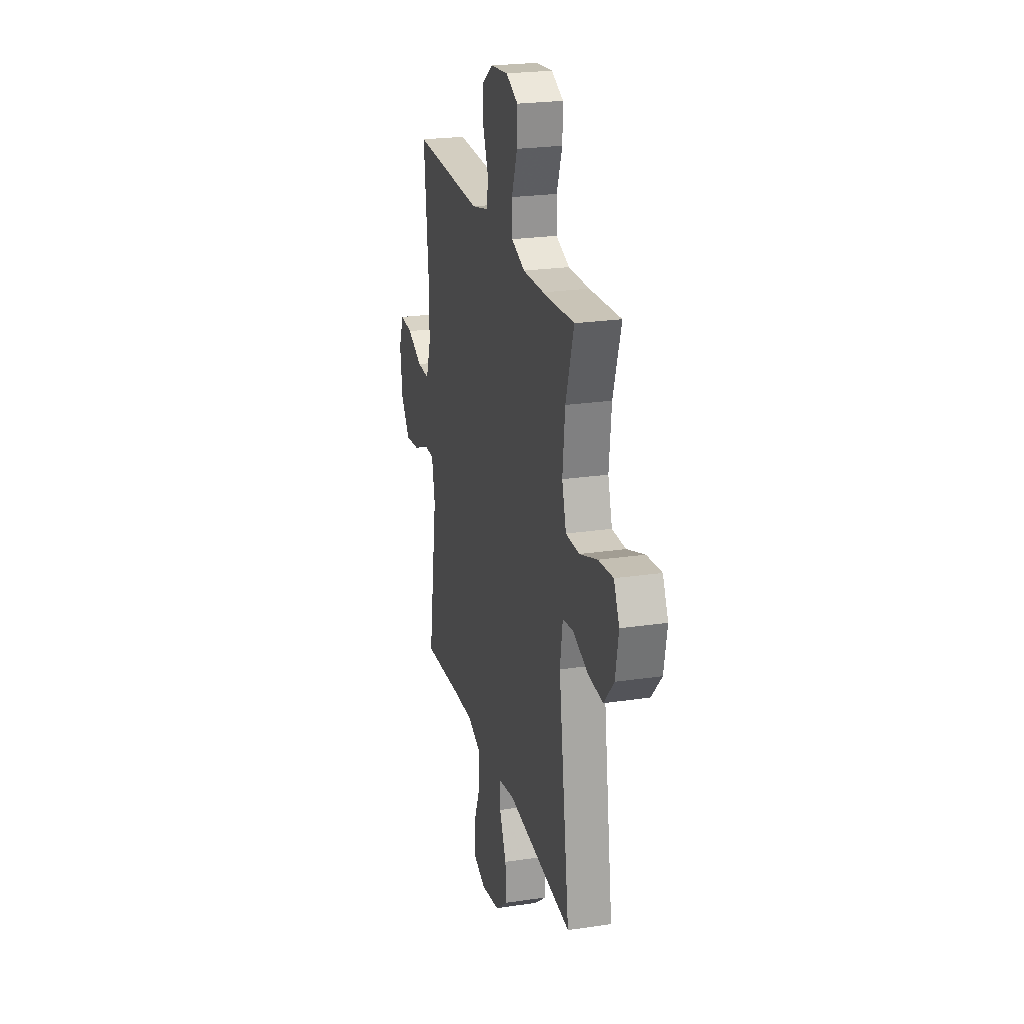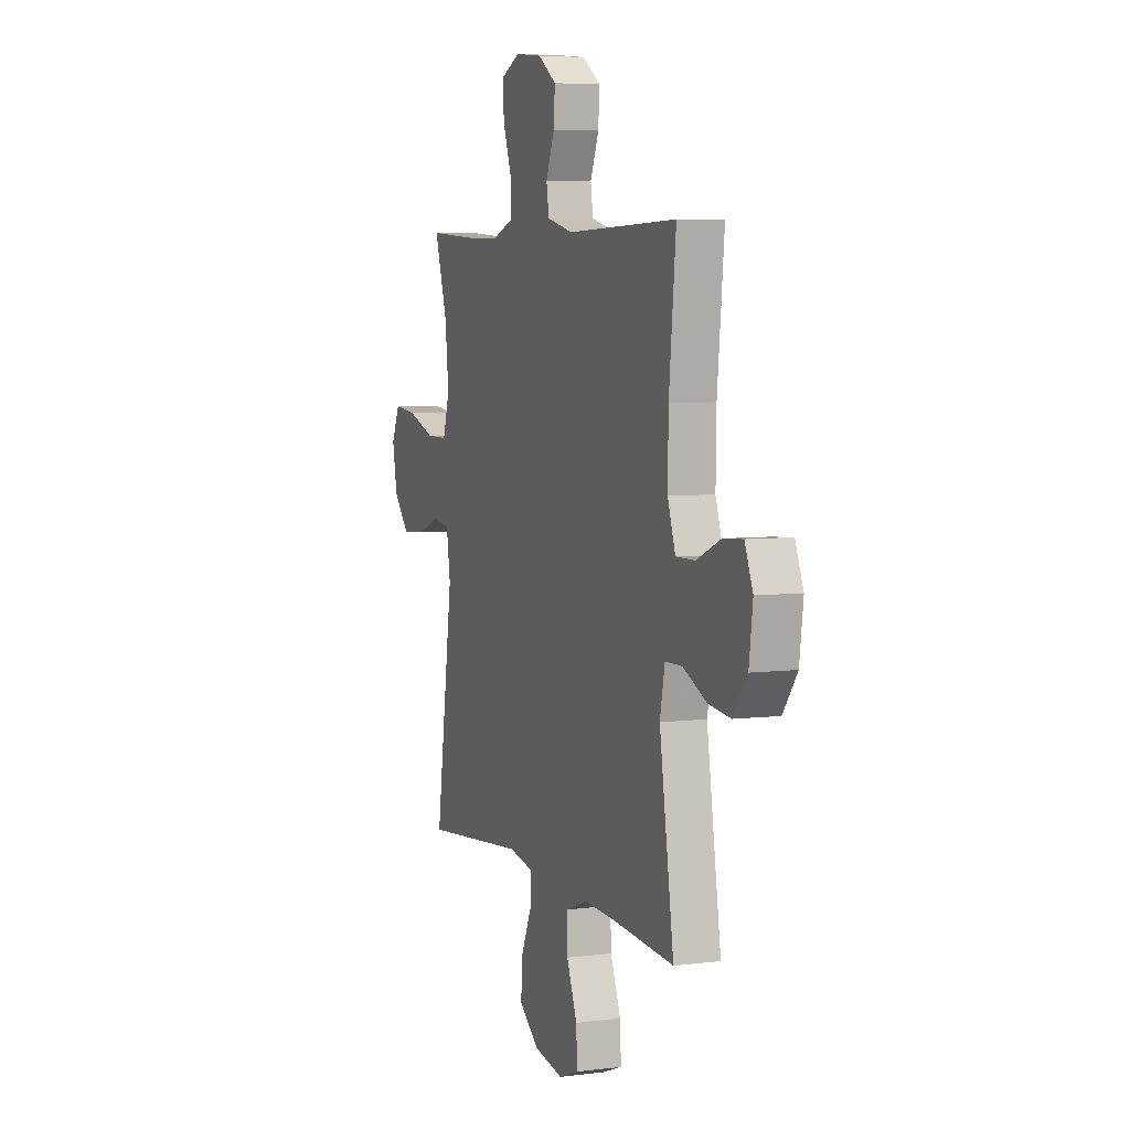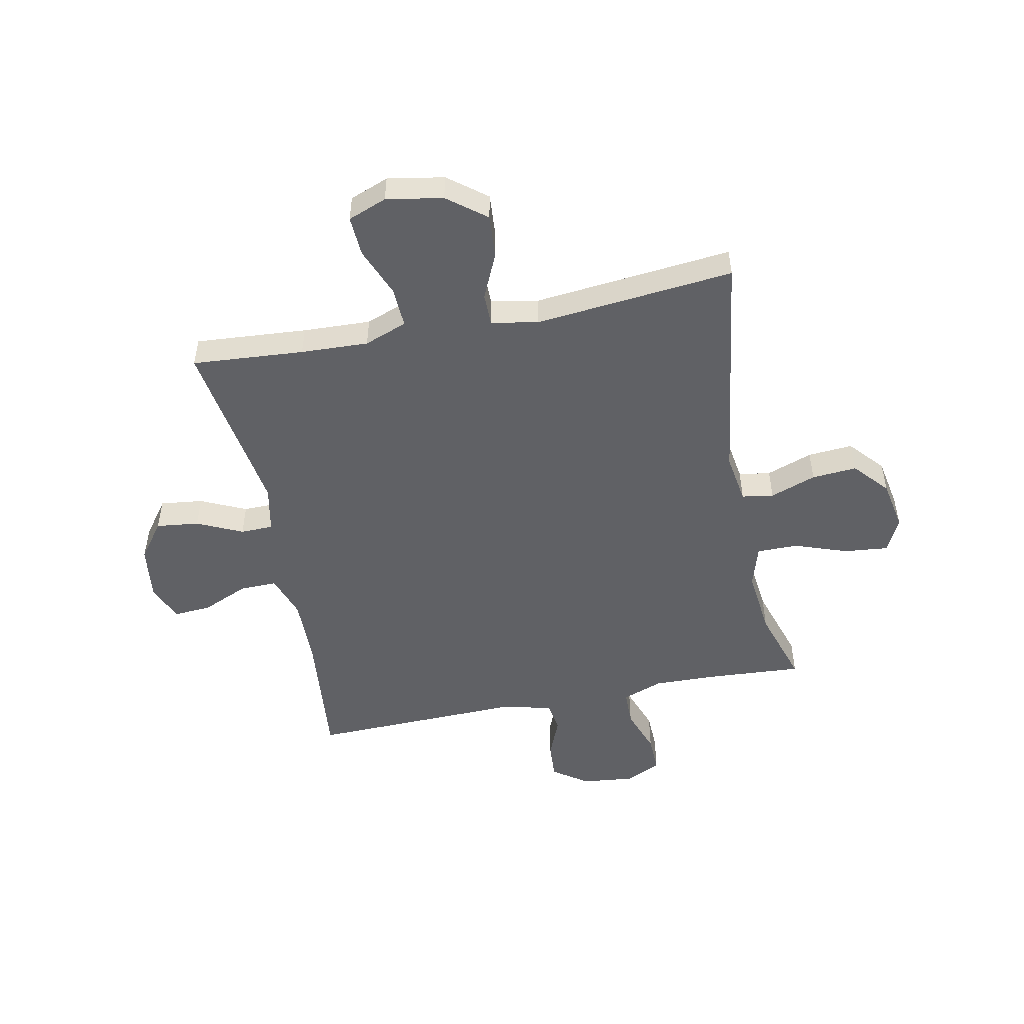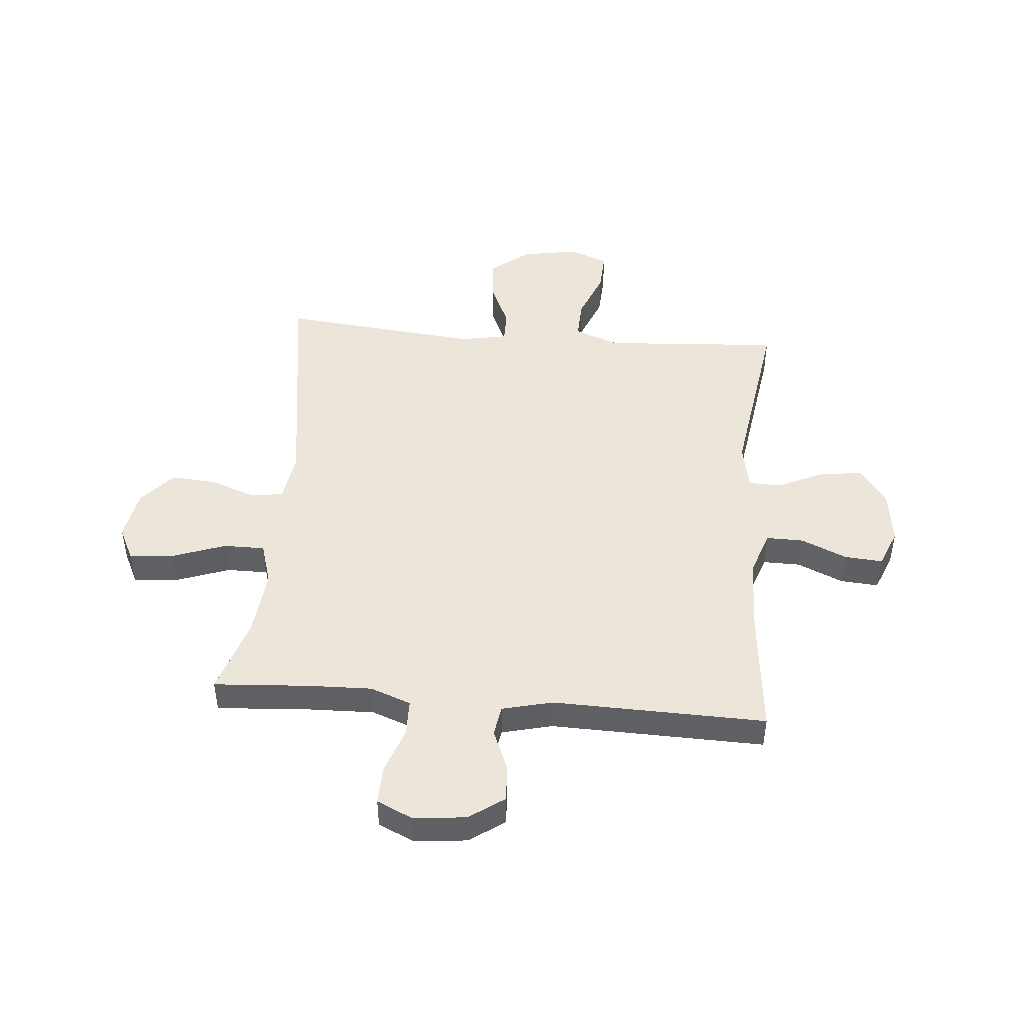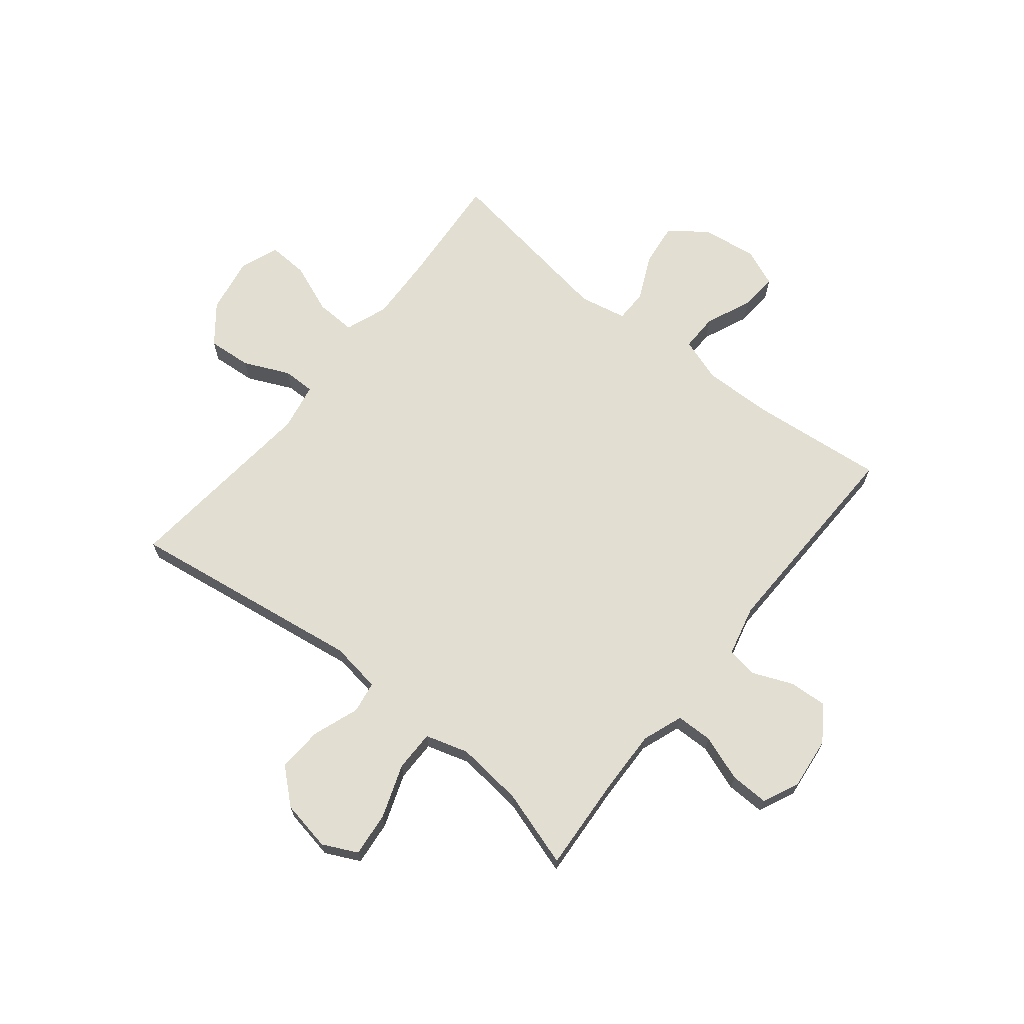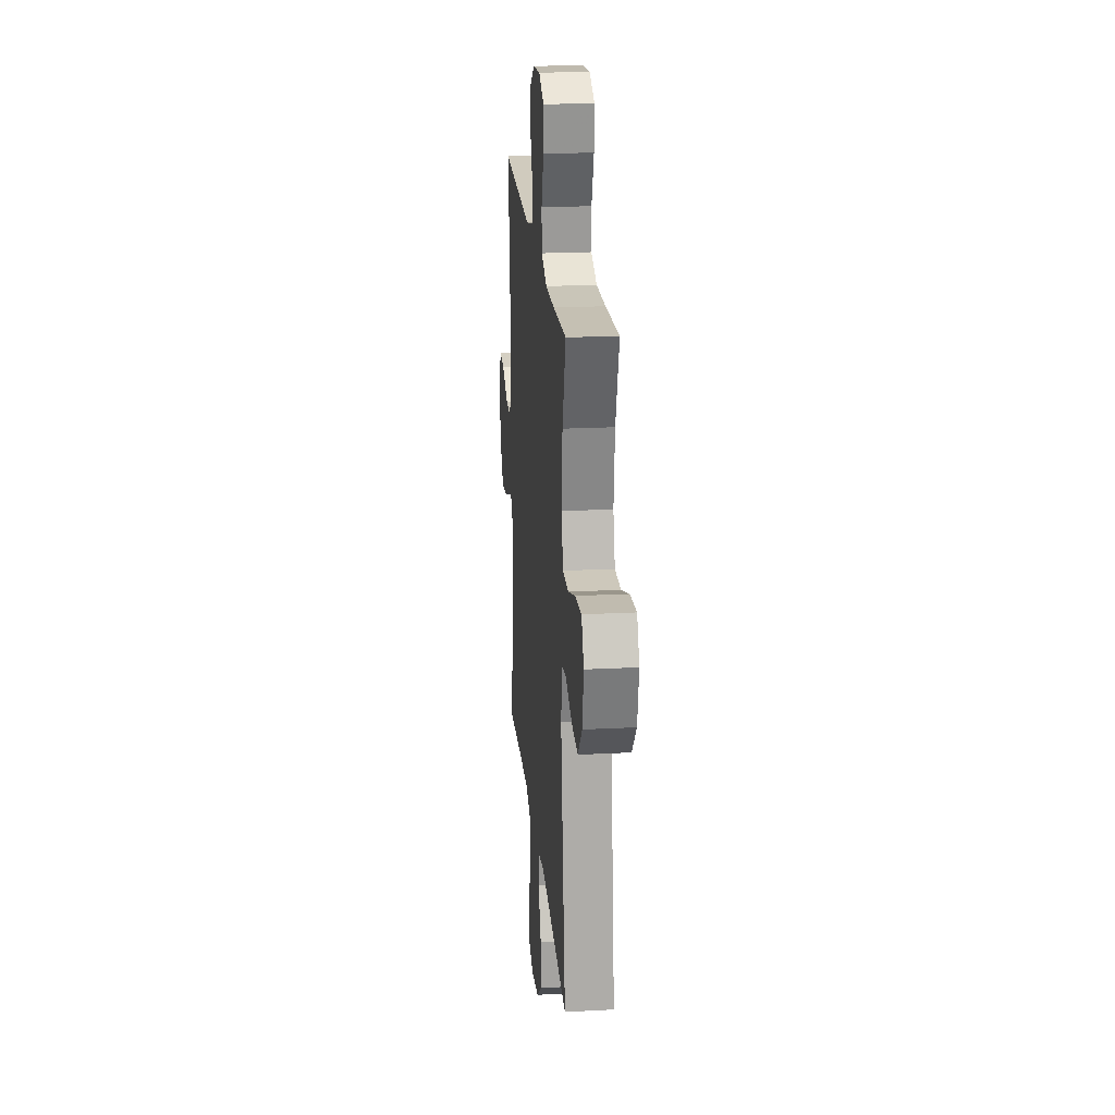
<metadata>
{"format":"obj","ext":"obj","renderer":"f3d","projection":"perspective","resolution":1024,"background":"white","views":[{"elev":23.7,"azim":-104.0,"up":"+Z"},{"elev":5.8,"azim":69.0,"up":"+Z"},{"elev":-50.3,"azim":-168.6,"up":"+Y"},{"elev":46.9,"azim":4.8,"up":"+Y"},{"elev":67.7,"azim":-51.4,"up":"+Y"},{"elev":21.8,"azim":-95.2,"up":"+Z"}]}
</metadata>
<code>
v -0.5 0.07 -0.5
v -0.439 0.07 -0.074
v -0.453 0.07 0.017
v -0.51 0.07 0.026
v -0.593 0.07 -0.004
v -0.674 0.07 -0.01
v -0.729 0.07 0.052
v -0.746 0.07 0.143
v -0.716 0.07 0.205
v -0.636 0.07 0.197
v -0.54 0.07 0.163
v -0.466 0.07 0.163
v -0.443 0.07 0.24
v -0.456 0.07 0.361
v -0.5 0.07 0.5
v -0.328 0.07 0.489
v -0.214 0.07 0.486
v -0.141 0.07 0.513
v -0.14 0.07 0.579
v -0.17 0.07 0.662
v -0.172 0.07 0.731
v -0.107 0.07 0.761
v -0.013 0.07 0.751
v 0.05 0.07 0.707
v 0.046 0.07 0.64
v 0.016 0.07 0.567
v 0.025 0.07 0.512
v 0.116 0.07 0.49
v 0.5 0.07 0.5
v 0.476 0.07 0.258
v 0.474 0.07 0.134
v 0.501 0.07 0.055
v 0.568 0.07 0.056
v 0.651 0.07 0.092
v 0.719 0.07 0.097
v 0.747 0.07 0.029
v 0.734 0.07 -0.07
v 0.685 0.07 -0.136
v 0.608 0.07 -0.127
v 0.526 0.07 -0.089
v 0.467 0.07 -0.09
v 0.45 0.07 -0.175
v 0.5 0.07 -0.5
v 0.298 0.07 -0.485
v 0.176 0.07 -0.48
v 0.099 0.07 -0.509
v 0.102 0.07 -0.581
v 0.138 0.07 -0.671
v 0.142 0.07 -0.744
v 0.072 0.07 -0.771
v -0.03 0.07 -0.753
v -0.099 0.07 -0.699
v -0.093 0.07 -0.62
v -0.056 0.07 -0.538
v -0.056 0.07 -0.48
v -0.141 0.07 -0.464
v -0.5 0 -0.5
v -0.439 0 -0.074
v -0.453 0 0.017
v -0.51 0 0.026
v -0.593 0 -0.004
v -0.674 0 -0.01
v -0.729 0 0.052
v -0.746 0 0.143
v -0.716 0 0.205
v -0.636 0 0.197
v -0.54 0 0.163
v -0.466 0 0.163
v -0.443 0 0.24
v -0.456 0 0.361
v -0.5 0 0.5
v -0.328 0 0.489
v -0.214 0 0.486
v -0.141 0 0.513
v -0.14 0 0.579
v -0.17 0 0.662
v -0.172 0 0.731
v -0.107 0 0.761
v -0.013 0 0.751
v 0.05 0 0.707
v 0.046 0 0.64
v 0.016 0 0.567
v 0.025 0 0.512
v 0.116 0 0.49
v 0.5 0 0.5
v 0.476 0 0.258
v 0.474 0 0.134
v 0.501 0 0.055
v 0.568 0 0.056
v 0.651 0 0.092
v 0.719 0 0.097
v 0.747 0 0.029
v 0.734 0 -0.07
v 0.685 0 -0.136
v 0.608 0 -0.127
v 0.526 0 -0.089
v 0.467 0 -0.09
v 0.45 0 -0.175
v 0.5 0 -0.5
v 0.298 0 -0.485
v 0.176 0 -0.48
v 0.099 0 -0.509
v 0.102 0 -0.581
v 0.138 0 -0.671
v 0.142 0 -0.744
v 0.072 0 -0.771
v -0.03 0 -0.753
v -0.099 0 -0.699
v -0.093 0 -0.62
v -0.056 0 -0.538
v -0.056 0 -0.48
v -0.141 0 -0.464
f 52 53 54
f 51 52 54
f 50 51 54
f 49 50 54
f 48 49 54
f 47 48 54
f 46 47 54 55
f 45 46 55 56
f 42 43 44
f 44 45 56
f 42 44 56
f 41 42 56
f 38 39 40
f 37 38 40
f 36 37 40
f 35 36 40
f 34 35 40
f 33 34 40
f 32 33 40 41
f 56 1 2
f 41 56 2
f 32 41 2
f 31 32 2
f 28 29 30
f 31 2 3
f 30 31 3
f 28 30 3
f 27 28 3
f 24 25 26
f 23 24 26
f 22 23 26
f 21 22 26
f 20 21 26
f 19 20 26
f 18 19 26 27
f 14 15 16
f 13 14 16 17
f 18 27 3
f 17 18 3
f 13 17 3
f 12 13 3
f 9 10 11
f 8 9 11
f 7 8 11
f 6 7 11
f 5 6 11
f 4 5 11
f 3 4 11 12
f 110 109 108
f 110 108 107
f 110 107 106
f 110 106 105
f 110 105 104
f 110 104 103
f 111 110 103 102
f 112 111 102 101
f 100 99 98
f 112 101 100
f 112 100 98
f 112 98 97
f 96 95 94
f 96 94 93
f 96 93 92
f 96 92 91
f 96 91 90
f 96 90 89
f 97 96 89 88
f 58 57 112
f 58 112 97
f 58 97 88
f 58 88 87
f 86 85 84
f 59 58 87
f 59 87 86
f 59 86 84
f 59 84 83
f 82 81 80
f 82 80 79
f 82 79 78
f 82 78 77
f 82 77 76
f 82 76 75
f 83 82 75 74
f 72 71 70
f 73 72 70 69
f 59 83 74
f 59 74 73
f 59 73 69
f 59 69 68
f 67 66 65
f 67 65 64
f 67 64 63
f 67 63 62
f 67 62 61
f 67 61 60
f 68 67 60 59
f 1 57 58 2
f 2 58 59 3
f 3 59 60 4
f 4 60 61 5
f 5 61 62 6
f 6 62 63 7
f 7 63 64 8
f 8 64 65 9
f 9 65 66 10
f 10 66 67 11
f 11 67 68 12
f 12 68 69 13
f 13 69 70 14
f 14 70 71 15
f 15 71 72 16
f 16 72 73 17
f 17 73 74 18
f 18 74 75 19
f 19 75 76 20
f 20 76 77 21
f 21 77 78 22
f 22 78 79 23
f 23 79 80 24
f 24 80 81 25
f 25 81 82 26
f 26 82 83 27
f 27 83 84 28
f 28 84 85 29
f 29 85 86 30
f 30 86 87 31
f 31 87 88 32
f 32 88 89 33
f 33 89 90 34
f 34 90 91 35
f 35 91 92 36
f 36 92 93 37
f 37 93 94 38
f 38 94 95 39
f 39 95 96 40
f 40 96 97 41
f 41 97 98 42
f 42 98 99 43
f 43 99 100 44
f 44 100 101 45
f 45 101 102 46
f 46 102 103 47
f 47 103 104 48
f 48 104 105 49
f 49 105 106 50
f 50 106 107 51
f 51 107 108 52
f 52 108 109 53
f 53 109 110 54
f 54 110 111 55
f 55 111 112 56
f 56 112 57 1

</code>
